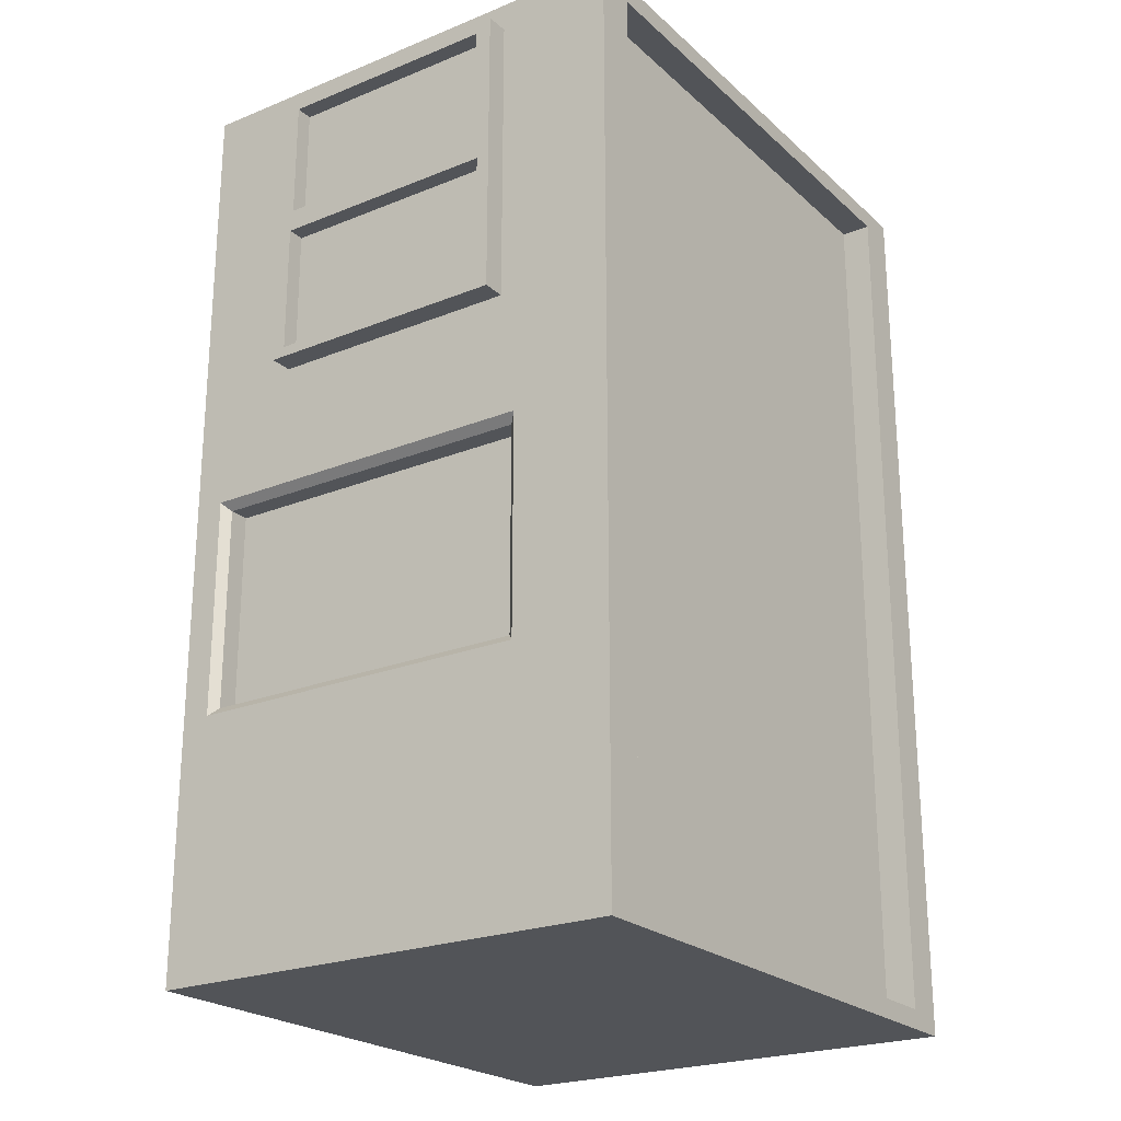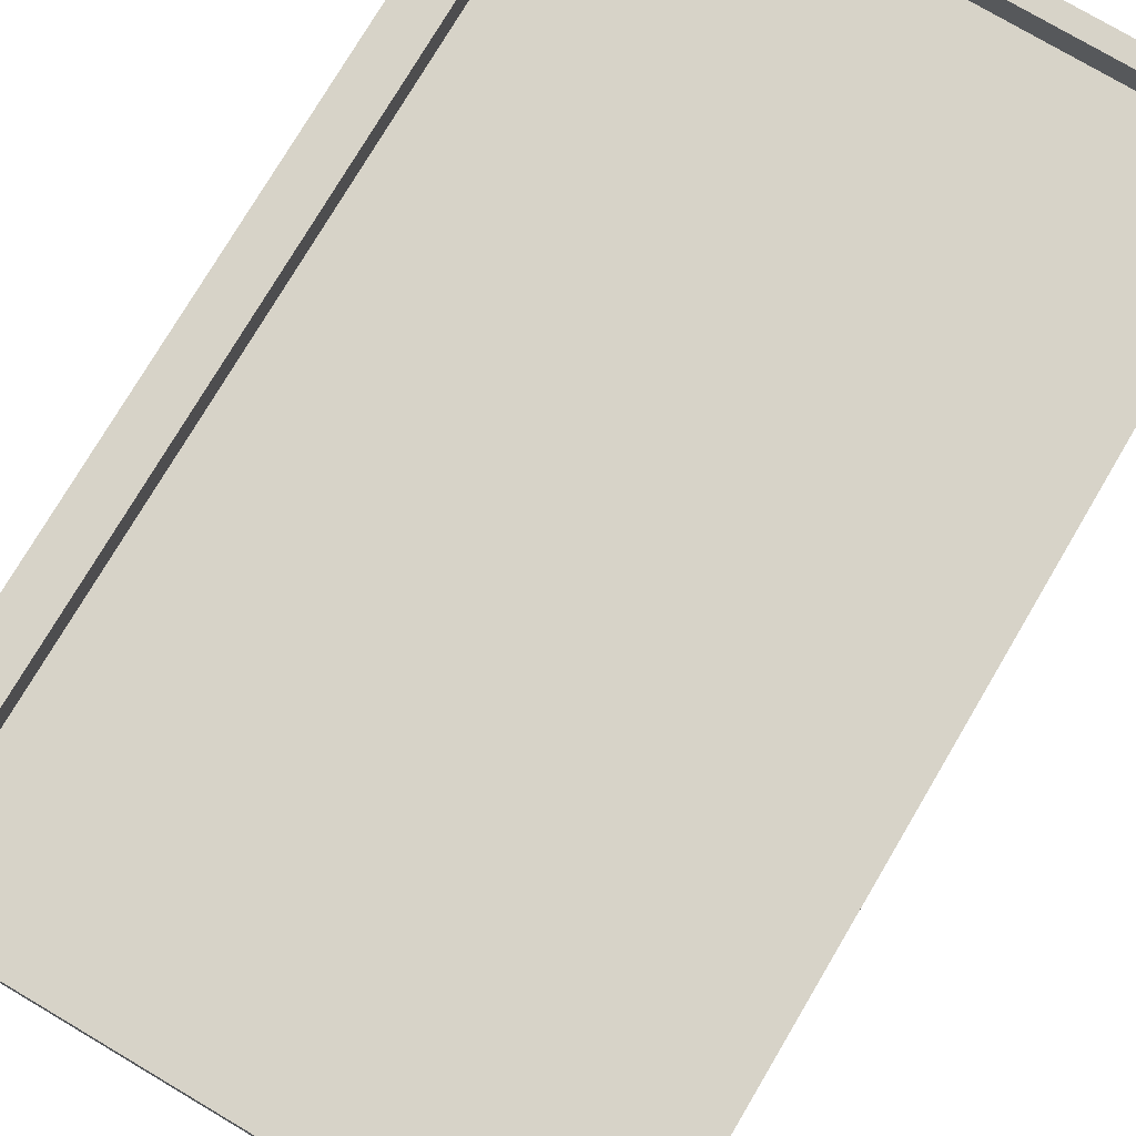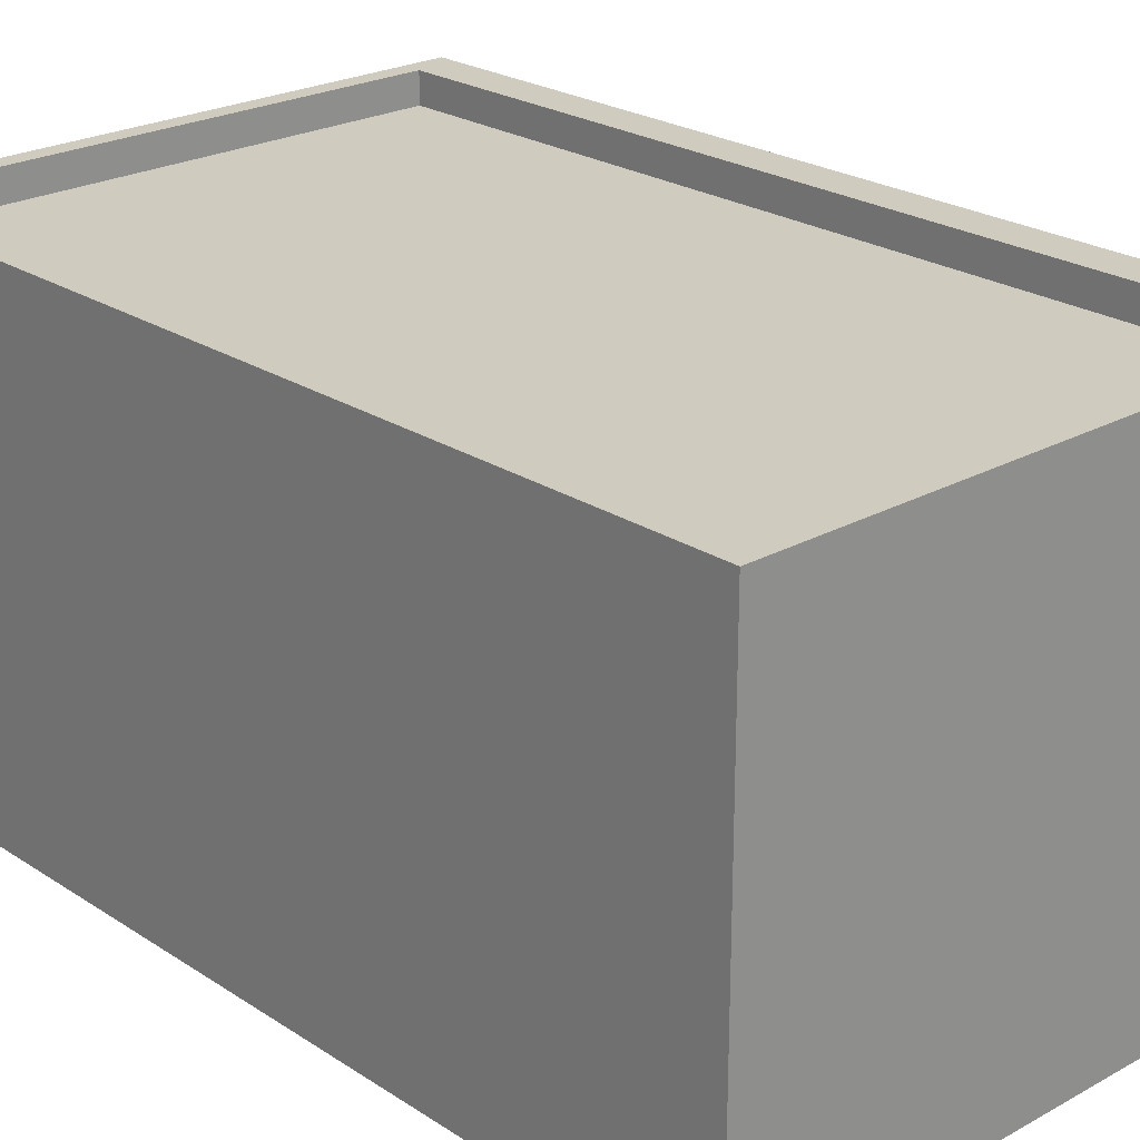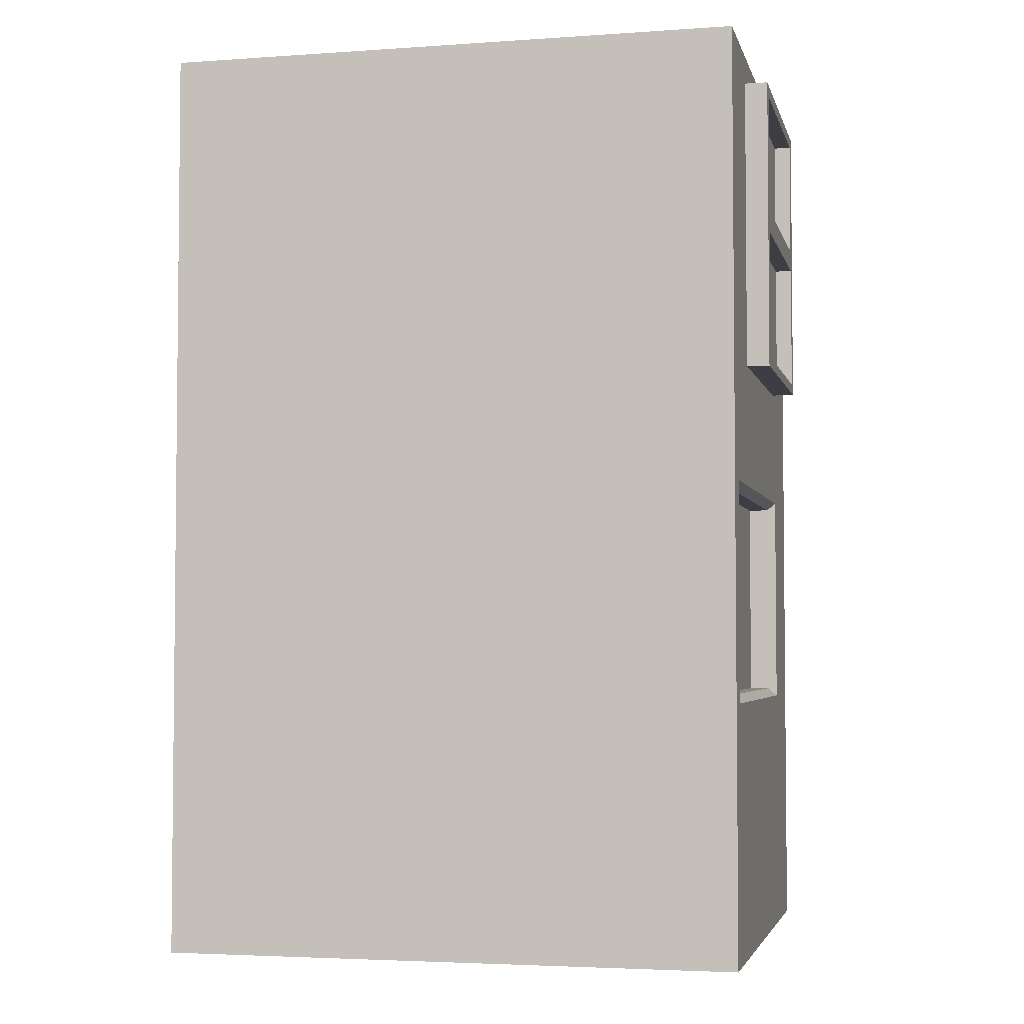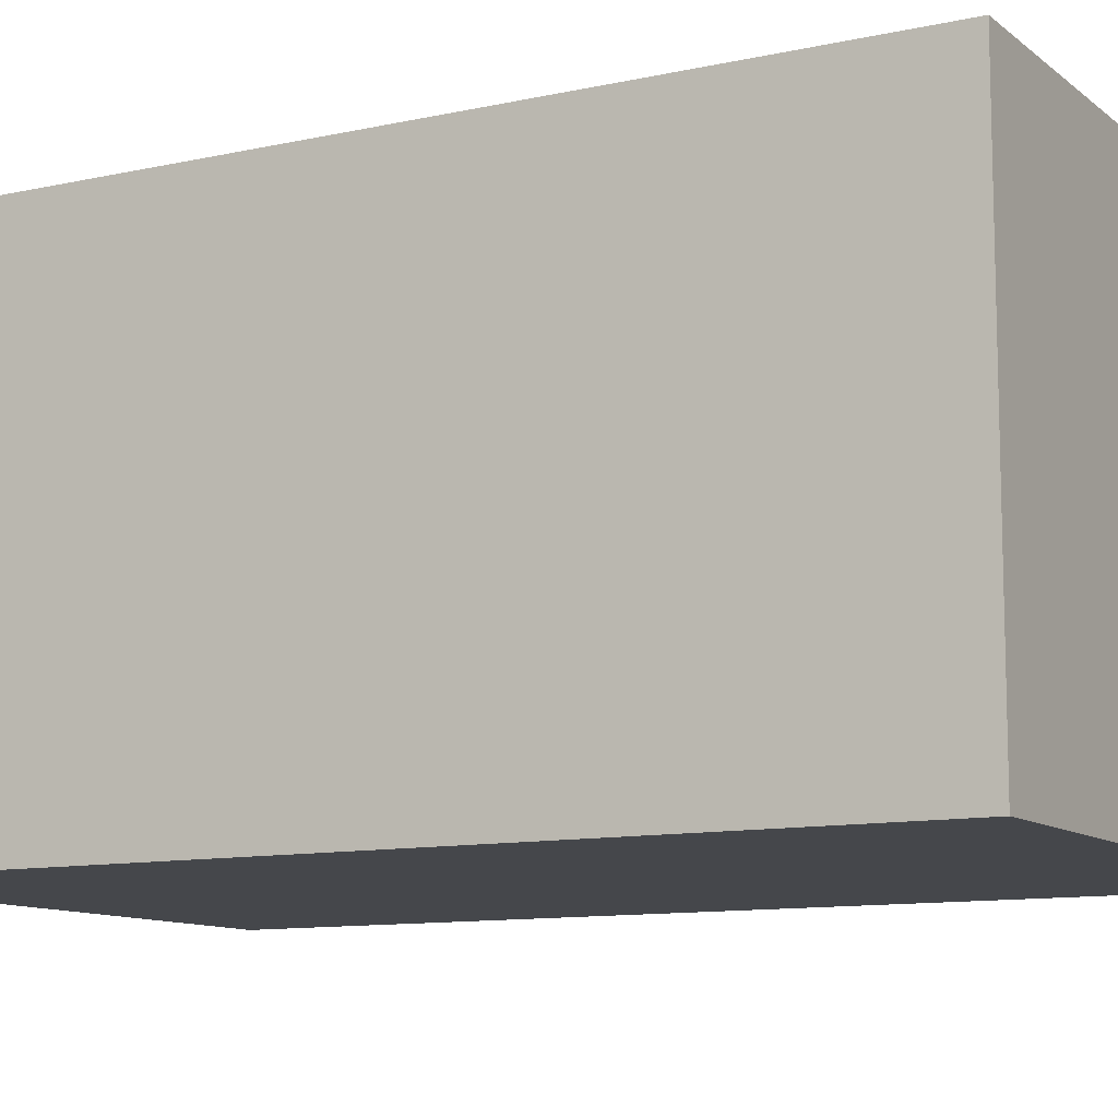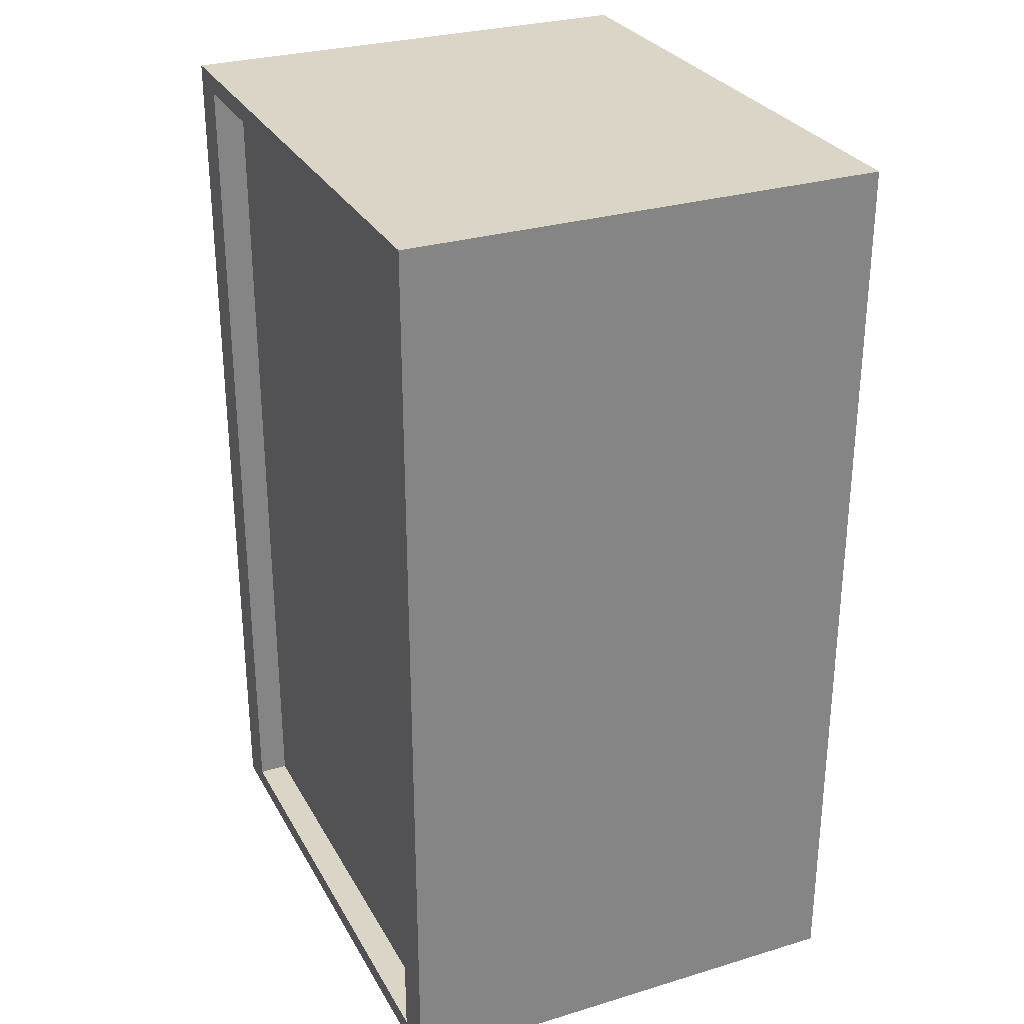
<metadata>
{"format":"obj","ext":"obj","renderer":"f3d","projection":"perspective","resolution":1024,"background":"white","views":[{"elev":-23.1,"azim":124.5,"up":"+Z"},{"elev":76.5,"azim":-149.4,"up":"+Y"},{"elev":23.7,"azim":-42.7,"up":"+Y"},{"elev":-3.7,"azim":13.0,"up":"+Z"},{"elev":-10.6,"azim":-61.0,"up":"+Y"},{"elev":29.0,"azim":-114.1,"up":"+Z"}]}
</metadata>
<code>
g default
v 2711 289.1 -8510
v 3066 289.1 -8510
v 2711 527.4 -8510
v 3066 527.4 -8510
v 2711 527.4 -9075
v 3066 527.4 -9075
v 2711 289.1 -9075
v 3066 289.1 -9075
v 2711 527.4 -8726
v 3066 527.4 -8726
v 3066 289.1 -8726
v 2711 289.1 -8726
v 3066 355.7 -8708
v 3066 355.7 -8528
v 3066 512.8 -8708
v 3066 512.8 -8528
v 3080 355.7 -8708
v 3080 355.7 -8528
v 3080 512.8 -8708
v 3080 512.8 -8528
v 2711 527.4 -8615
v 3066 527.4 -8615
v 3066 512.8 -8616
v 3080 512.8 -8616
v 3080 355.7 -8616
v 3066 355.7 -8616
v 3066 289.1 -8615
v 2711 289.1 -8615
v 3080 365.4 -8608
v 3080 365.4 -8535
v 3080 503.1 -8608
v 3080 503.1 -8535
v 3080 504.8 -8622
v 3080 363.8 -8622
v 3080 363.8 -8702
v 3080 504.8 -8702
v 3069 504.8 -8622
v 3069 363.8 -8622
v 3069 363.8 -8702
v 3069 504.8 -8702
v 3069 365.4 -8608
v 3069 365.4 -8535
v 3069 503.1 -8608
v 3069 503.1 -8535
v 2711 289.1 -8774
v 3066 289.1 -8774
v 3066 527.4 -8774
v 2711 527.4 -8774
v 2711 289.1 -8929
v 3066 289.1 -8929
v 3066 527.4 -8929
v 2711 527.4 -8929
v 3048 312 -8789
v 3048 517.4 -8789
v 3048 312 -8913
v 3048 517.4 -8913
v 3066 306.9 -8784
v 3061 312 -8789
v 3066 522.4 -8784
v 3061 517.4 -8789
v 3066 306.9 -8918
v 3061 312 -8913
v 3066 522.4 -8918
v 3061 517.4 -8913
v 2711 565.3 -8726
v 3066 565.3 -8726
v 3066 565.3 -8774
v 2711 565.3 -8774
v 2711 565.3 -8615
v 3066 565.3 -8615
v 2711 565.3 -8510
v 3066 565.3 -8510
v 3066 565.3 -8929
v 2711 565.3 -8929
v 3066 565.3 -9075
v 2711 565.3 -9075
v 2736 565.3 -8729
v 3040 565.3 -8729
v 3040 565.3 -8774
v 2736 565.3 -8774
v 2736 565.3 -8623
v 3040 565.3 -8623
v 2736 565.3 -8522
v 3040 565.3 -8522
v 3040 565.3 -8923
v 2736 565.3 -8923
v 3040 565.3 -9063
v 2736 565.3 -9063
v 3066 583.7 -8726
v 3066 583.7 -8774
v 3040 583.7 -8774
v 3040 583.7 -8729
v 2711 583.7 -8726
v 2711 583.7 -8774
v 2736 583.7 -8729
v 2736 583.7 -8774
v 3066 583.7 -8615
v 3040 583.7 -8623
v 2711 583.7 -8615
v 2736 583.7 -8623
v 2711 583.7 -8510
v 3066 583.7 -8510
v 3040 583.7 -8522
v 2736 583.7 -8522
v 3066 583.7 -8929
v 3040 583.7 -8923
v 2711 583.7 -8929
v 2736 583.7 -8923
v 3066 583.7 -9075
v 3040 583.7 -9063
v 2711 583.7 -9075
v 2736 583.7 -9063
g pasted__pCube2 group26
f 1 2 4 3
f 77 78 79 80
f 5 6 8 7
f 45 46 11 12
f 10 11 46 47
f 48 45 12 9
f 81 82 78 77
f 37 38 39 40
f 12 11 27 28
f 9 12 28 21
f 26 27 11 13
f 11 10 15 13
f 10 22 23 15
f 4 2 14 16
f 25 26 13 17
f 13 15 19 17
f 15 23 24 19
f 16 14 18 20
f 83 84 82 81
f 23 22 4 16
f 24 23 16 20
f 42 41 43 44
f 14 26 25 18
f 2 27 26 14
f 28 27 2 1
f 21 28 1 3
f 18 25 29 30
f 25 24 31 29
f 24 20 32 31
f 20 18 30 32
f 24 25 34 33
f 25 17 35 34
f 17 19 36 35
f 19 24 33 36
f 33 34 38 37
f 34 35 39 38
f 35 36 40 39
f 36 33 37 40
f 30 29 41 42
f 29 31 43 41
f 31 32 44 43
f 32 30 42 44
f 49 50 46 45
f 54 53 55 56
f 80 79 85 86
f 52 49 45 48
f 7 8 50 49
f 51 50 8 6
f 86 85 87 88
f 7 49 52 5
f 57 58 60 59
f 58 57 61 62
f 59 60 64 63
f 62 61 63 64
f 47 46 57 59
f 46 50 61 57
f 50 51 63 61
f 51 47 59 63
f 60 58 53 54
f 58 62 55 53
f 62 64 56 55
f 64 60 54 56
f 10 47 67 66
f 48 9 65 68
f 22 10 66 70
f 9 21 69 65
f 3 4 72 71
f 4 22 70 72
f 21 3 71 69
f 47 51 73 67
f 52 48 68 74
f 51 6 75 73
f 6 5 76 75
f 5 52 74 76
f 89 90 91 92
f 94 93 95 96
f 97 89 92 98
f 93 99 100 95
f 101 102 103 104
f 102 97 98 103
f 99 101 104 100
f 90 105 106 91
f 107 94 96 108
f 105 109 110 106
f 109 111 112 110
f 111 107 108 112
f 66 67 90 89
f 79 78 92 91
f 68 65 93 94
f 77 80 96 95
f 70 66 89 97
f 78 82 98 92
f 65 69 99 93
f 81 77 95 100
f 71 72 102 101
f 84 83 104 103
f 72 70 97 102
f 82 84 103 98
f 69 71 101 99
f 83 81 100 104
f 67 73 105 90
f 85 79 91 106
f 74 68 94 107
f 80 86 108 96
f 73 75 109 105
f 87 85 106 110
f 75 76 111 109
f 88 87 110 112
f 76 74 107 111
f 86 88 112 108

</code>
